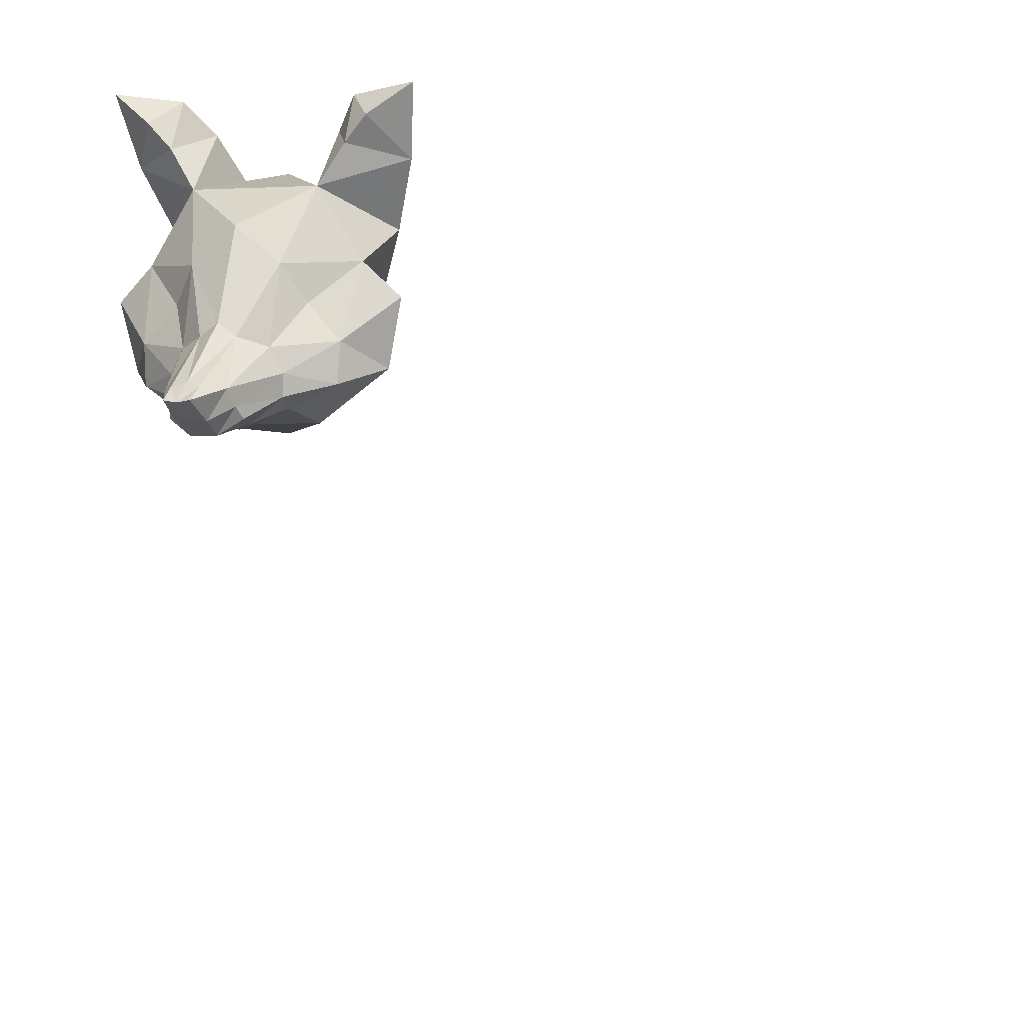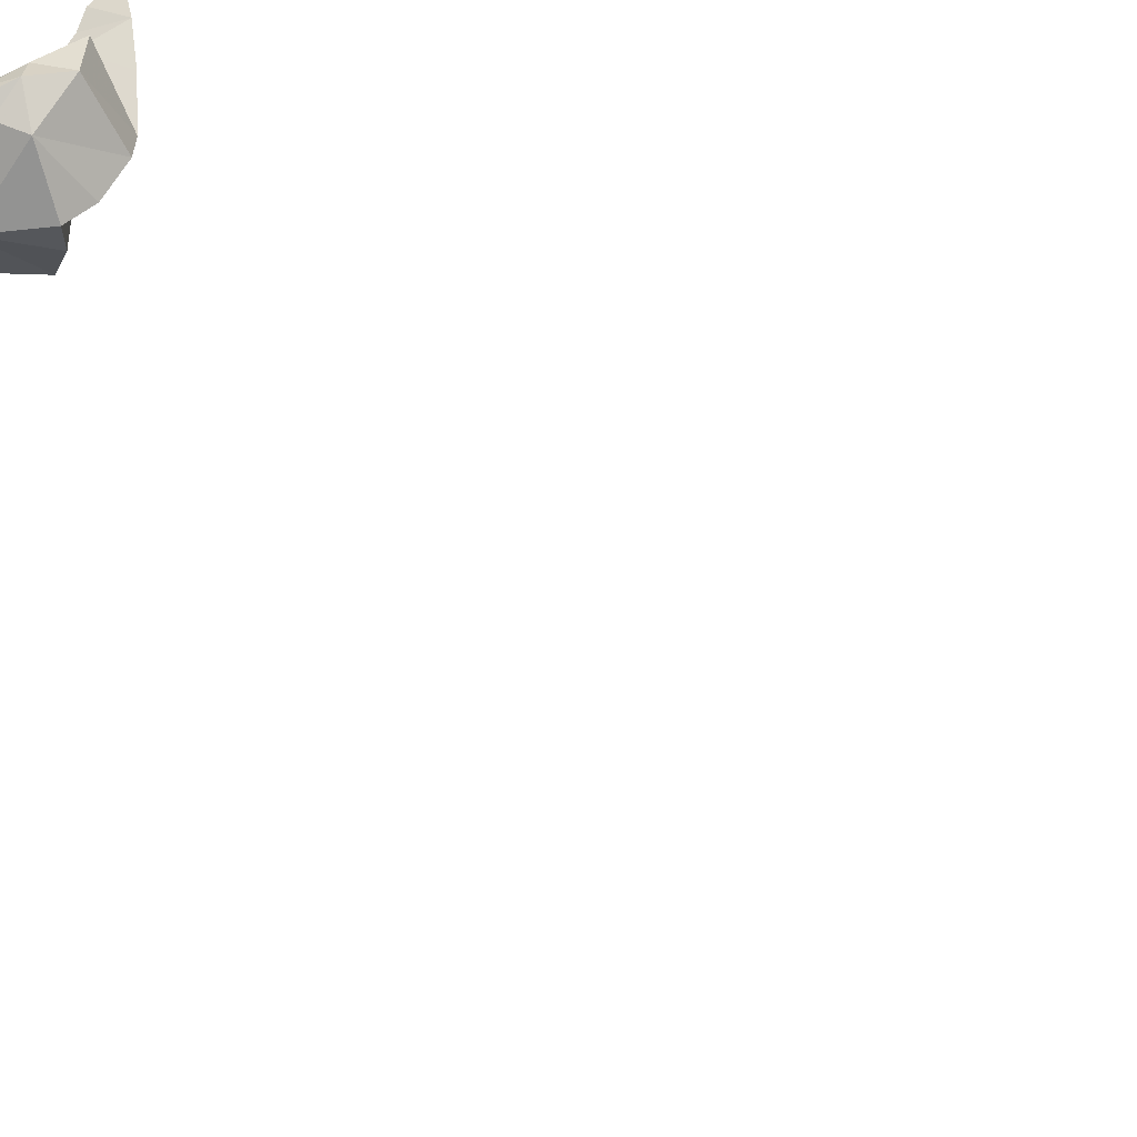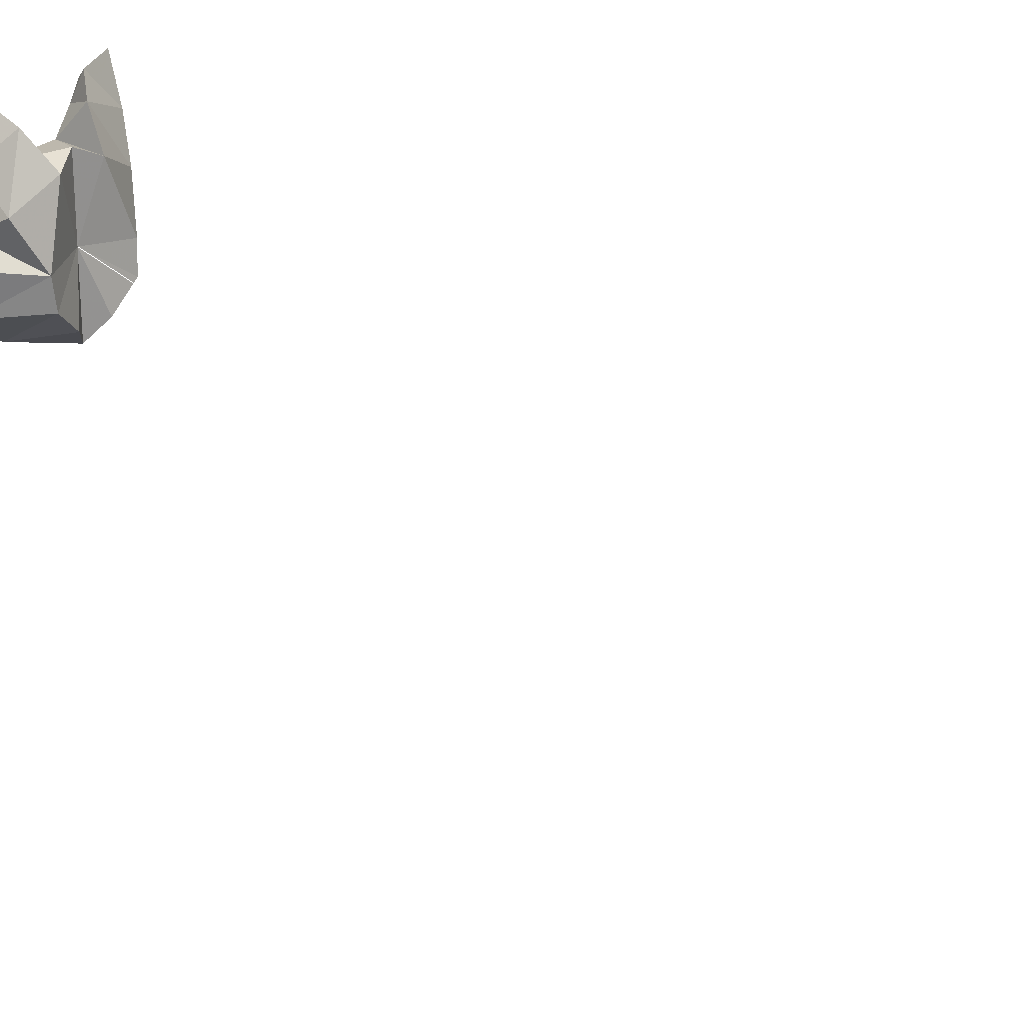
<metadata>
{"format":"obj","ext":"obj","renderer":"f3d","projection":"perspective","resolution":1024,"background":"white","views":[{"elev":0.8,"azim":-159.6,"up":"+Y"},{"elev":-63.8,"azim":-123.9,"up":"+Y"},{"elev":23.5,"azim":-58.4,"up":"+Y"}]}
</metadata>
<code>
o Cube
v -0.3359 1.089 -2.793
v -0.5077 1.629 -2.938
v -0.5669 1.049 -3.192
v -0.4749 1.483 -3.245
v -0.4275 0.9826 -3.395
v -0.2914 1.31 -3.381
v -0.2428 0.931 -3.513
v -0.1913 1.13 -3.532
v -0.161 0.8406 -3.708
v -0.1326 0.9596 -3.804
v -0.1377 0.9187 -2.822
v -0.1803 1.791 -2.853
v -0.1255 0.2155 0.4761
v -0.2779 0.8284 -3.229
v -0.2779 1.792 -3.256
v -0.2166 0.8864 -3.406
v -0.1946 1.469 -3.44
v -0.1017 0.8243 -3.513
v -0.0796 1.17 -3.606
v -0.05883 0.7742 -3.737
v -0.05705 0.9103 -3.981
v -0.36 1.298 -2.804
v -0.6321 1.336 -3.219
v -0.4378 1.156 -3.388
v -0.2479 1.025 -3.522
v -0.1454 0.8882 -3.752
v -0.06722 0.8301 -3.848
v -0.4971 -0.1159 -1.32
v -0.2387 -0.1146 -1.319
v -0.5887 1.191 -1.536
v -0.5887 0.2613 -1.47
v -0.6741 0.8273 -1.509
v -0.5507 -0.1139 -1.513
v -0.2069 0.09996 0.4344
v -0.3622 -0.208 0.3442
v -0.257 -0.1786 0.6088
v -0.373 -0.1259 0.9248
v -0.2988 -1.422 0.4375
v -0.6143 1.907 -3.064
v -0.2777 2.036 -3.027
v -0.3903 1.966 -3.235
v -0.6712 2.207 -3.187
v -0.3857 2.171 -3.126
v -0.4897 2.075 -3.251
v -0.09511 0.9351 -3.892
v -0.06138 0.9602 -3.909
v 0 0.1218 -0.592
v 0.3359 1.089 -2.793
v 0.5077 1.629 -2.938
v 0 0.792 -2.916
v 0 1.877 -2.918
v 0.5669 1.049 -3.192
v 0.4749 1.483 -3.245
v 0 0.8284 -3.229
v 0 1.792 -3.256
v 0.4275 0.9826 -3.395
v 0.2914 1.31 -3.381
v 0 0.8024 -3.402
v 0 1.627 -3.444
v 0.2428 0.931 -3.513
v 0.1913 1.13 -3.532
v 0 0.8243 -3.513
v 0 1.229 -3.606
v 0.161 0.8406 -3.708
v 0.1326 0.9596 -3.804
v 0 0.7724 -3.737
v 0 0.9014 -3.981
v 0.1377 0.9187 -2.822
v 0.1803 1.791 -2.853
v 0.2779 0.8284 -3.229
v 0.2779 1.792 -3.256
v 0.2166 0.8864 -3.406
v 0.1946 1.469 -3.44
v 0.1017 0.8243 -3.513
v 0.0796 1.17 -3.606
v 0.05883 0.7742 -3.737
v 0.05705 0.9103 -3.981
v 0 0.8093 -0.6778
v 0 0.8472 -1.79
v 0 1.133 -2.381
v 0.36 1.298 -2.804
v 0 1.335 -2.917
v 0.6321 1.336 -3.219
v 0 1.31 -3.243
v 0.4378 1.156 -3.388
v 0 1.215 -3.423
v 0.2479 1.025 -3.522
v 0 1.027 -3.559
v 0.1454 0.8882 -3.752
v 0 0.8369 -3.859
v 0.06722 0.8301 -3.848
v 0.4557 -1.347 -2.466
v 0.3415 -1.343 -2.473
v 0.1933 0.1528 -1.47
v 0.187 -0.1156 -1.519
v 0.329 -1.353 -2.421
v 0.2377 0.7555 2.549
v 0.2014 0.2353 3.024
v 0.1056 -0.2009 3.498
v 0 1.31 1.282
v 0 0.9604 1.661
v 0 0.3607 2.368
v 0.6143 1.907 -3.064
v 0.2777 2.036 -3.027
v 0.3903 1.966 -3.235
v 0.6712 2.207 -3.187
v 0.3857 2.171 -3.126
v 0.4897 2.075 -3.251
v 0.09511 0.9351 -3.892
v 0 0.9863 -3.884
v 0.06138 0.9602 -3.909
f 51 15 12
f 22 4 23
f 15 59 17
f 17 63 19
f 17 8 6
f 4 17 6
f 22 3 1
f 15 4 2
f 15 40 12
f 2 40 39
f 42 43 44
f 41 43 40
f 39 43 42
f 71 51 69
f 81 53 49
f 82 54 50
f 88 58 86
f 86 54 84
f 71 59 55
f 73 63 59
f 88 66 62
f 61 73 57
f 53 73 71
f 110 90 88
f 59 84 55
f 63 86 59
f 55 82 51
f 52 81 48
f 71 49 53
f 104 71 69
f 49 104 69
f 106 108 107
f 107 105 104
f 103 107 104
f 82 50 68
f 82 68 48
f 82 48 81
f 49 69 81
f 51 82 69
f 82 11 50
f 69 82 81
f 82 1 11
f 82 22 1
f 82 12 22
f 51 12 82
f 12 2 22
f 51 55 15
f 22 2 4
f 15 55 59
f 17 59 63
f 17 19 8
f 4 15 17
f 22 23 3
f 15 41 40
f 2 12 40
f 41 44 43
f 39 40 43
f 71 55 51
f 81 83 53
f 82 84 54
f 88 62 58
f 86 58 54
f 71 73 59
f 73 75 63
f 88 90 66
f 61 75 73
f 53 57 73
f 88 63 110
f 110 67 90
f 59 86 84
f 63 88 86
f 55 84 82
f 52 83 81
f 104 105 71
f 49 103 104
f 107 108 105
f 103 106 107
f 21 90 27
f 27 45 21
f 46 67 21
f 45 46 21
f 90 77 91
f 91 77 109
f 111 67 110
f 109 77 111
f 21 67 90
f 46 110 67
f 90 67 77
f 111 77 67
f 4 24 23
f 1 14 11
f 14 5 16
f 19 110 46
f 16 7 18
f 24 8 25
f 25 10 26
f 18 9 20
f 62 20 66
f 10 27 26
f 58 18 62
f 46 45 10
f 54 16 58
f 50 14 54
f 15 39 41
f 26 20 9
f 7 26 9
f 27 66 20
f 5 25 7
f 3 24 5
f 39 44 41
f 85 53 83
f 70 48 68
f 70 56 52
f 75 110 63
f 72 60 56
f 85 61 57
f 87 65 61
f 74 64 60
f 62 76 74
f 91 65 89
f 58 74 72
f 65 111 75
f 54 72 70
f 50 70 68
f 71 103 49
f 76 89 64
f 60 89 87
f 66 91 76
f 56 87 85
f 52 85 83
f 108 103 105
f 4 6 24
f 1 3 14
f 14 3 5
f 19 63 110
f 16 5 7
f 24 6 8
f 25 8 10
f 18 7 9
f 62 18 20
f 10 45 27
f 58 16 18
f 10 8 19
f 19 46 10
f 54 14 16
f 50 11 14
f 15 2 39
f 26 27 20
f 7 25 26
f 27 90 66
f 5 24 25
f 3 23 24
f 39 42 44
f 85 57 53
f 70 52 48
f 70 72 56
f 75 111 110
f 72 74 60
f 85 87 61
f 87 89 65
f 74 76 64
f 62 66 76
f 91 109 65
f 58 62 74
f 75 61 65
f 65 109 111
f 54 58 72
f 50 54 70
f 71 105 103
f 76 91 89
f 60 64 89
f 66 90 91
f 56 60 87
f 52 56 85
f 108 106 103
l 47 78
l 80 82
l 79 80
l 28 29
l 32 31
l 31 33
l 30 32
l 34 13
l 36 37
l 35 36
l 36 34
l 101 102
l 100 101
l 92 93
l 96 93
l 94 95
l 97 98
l 98 99

</code>
